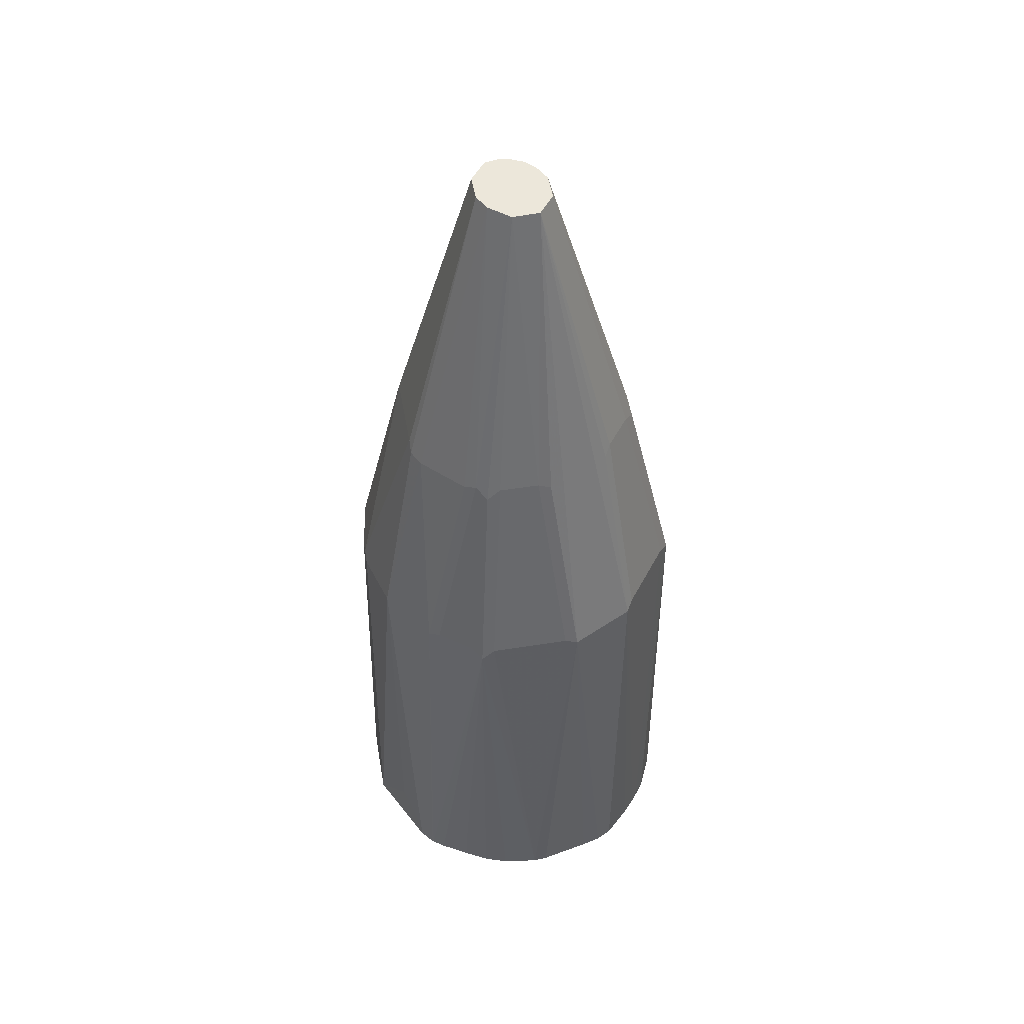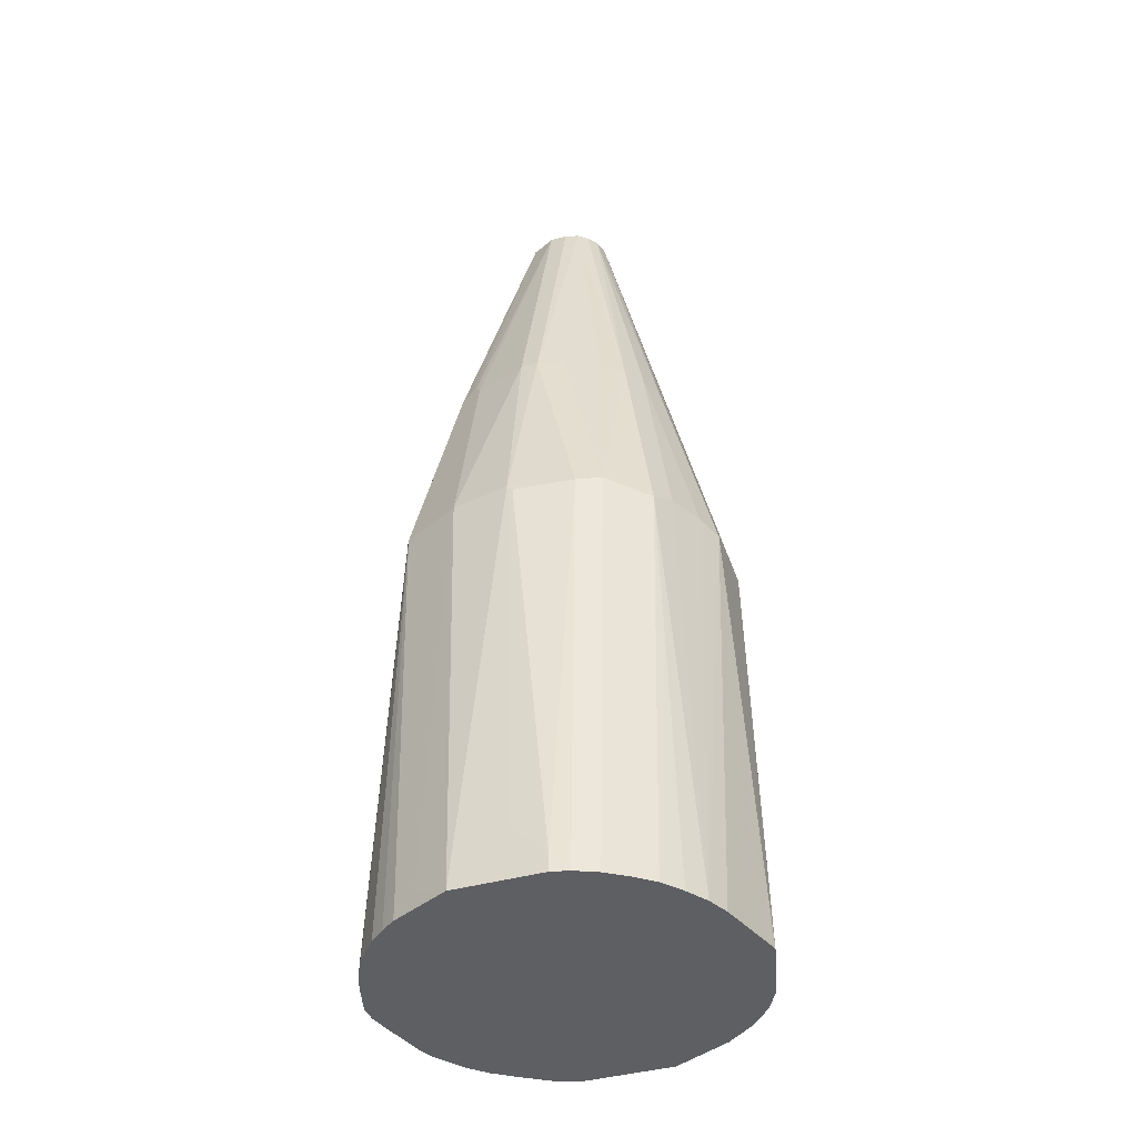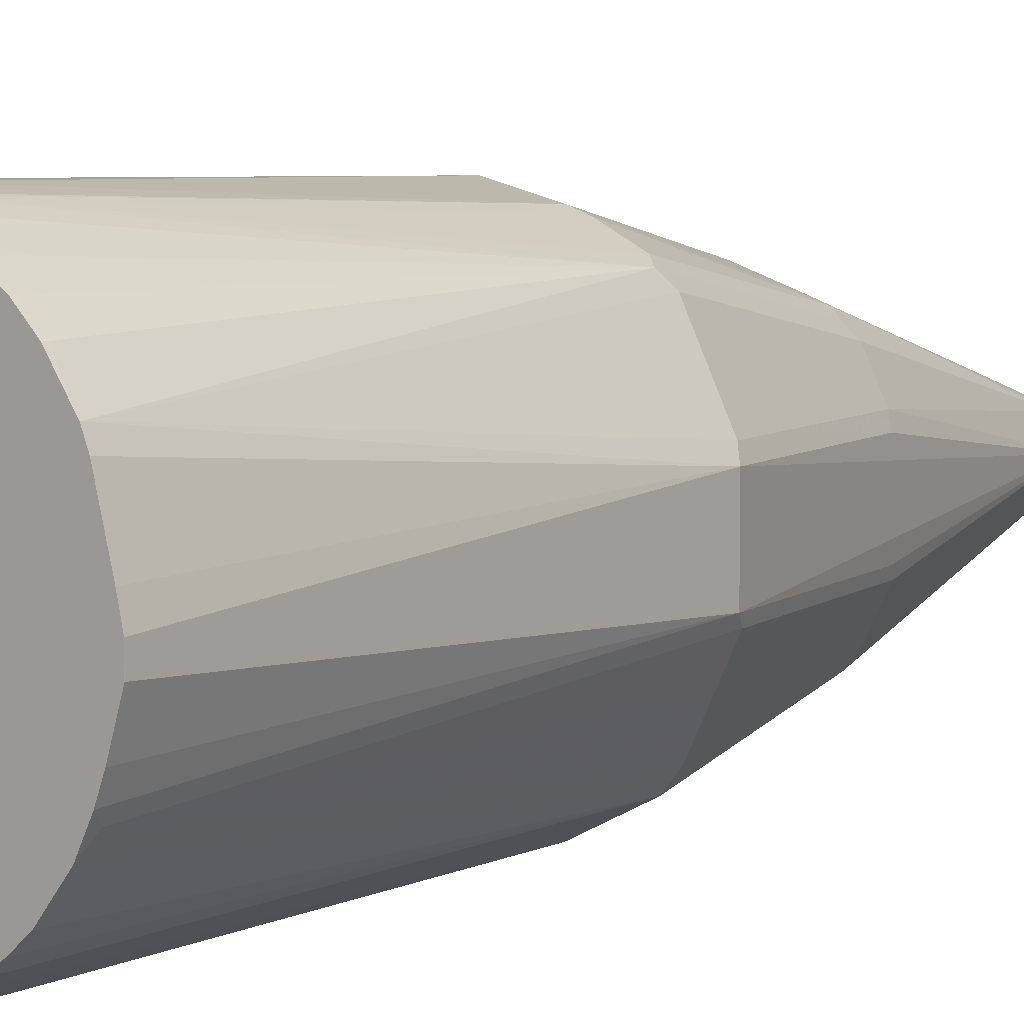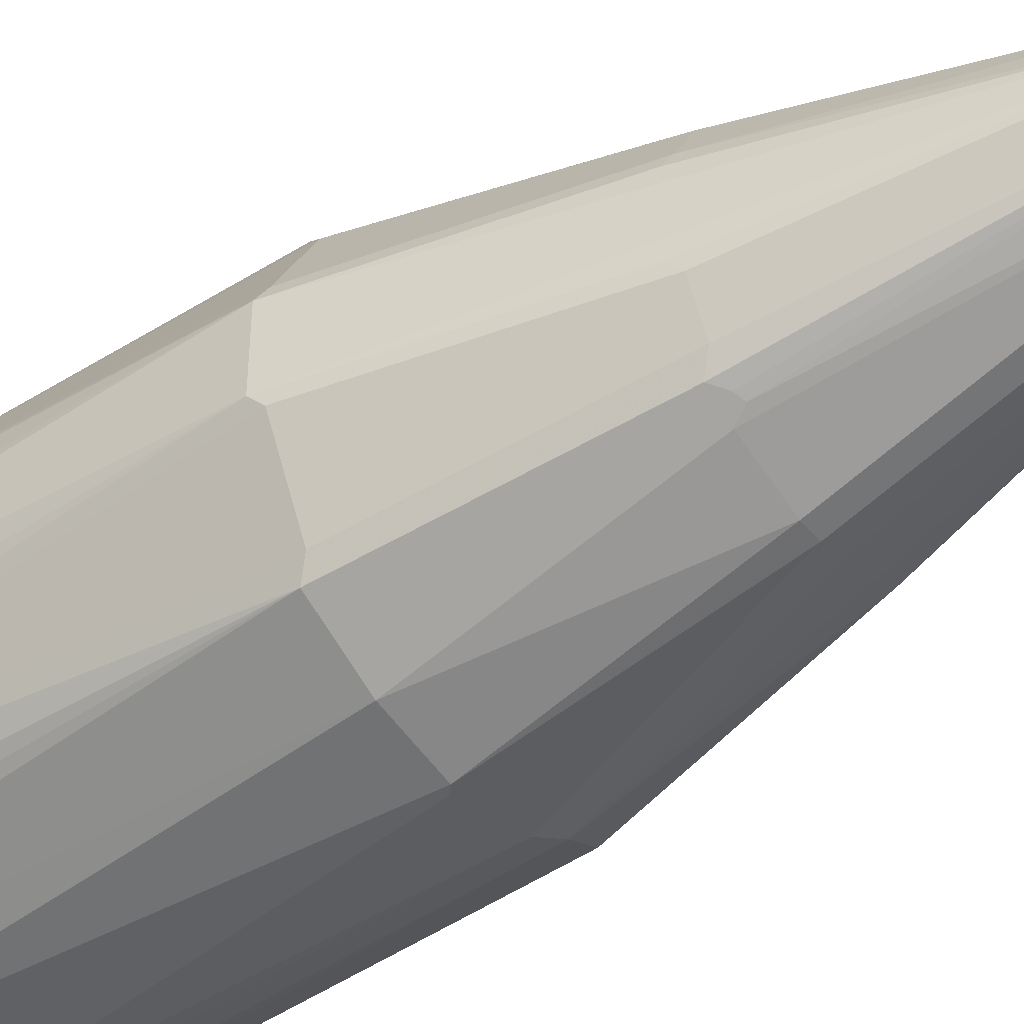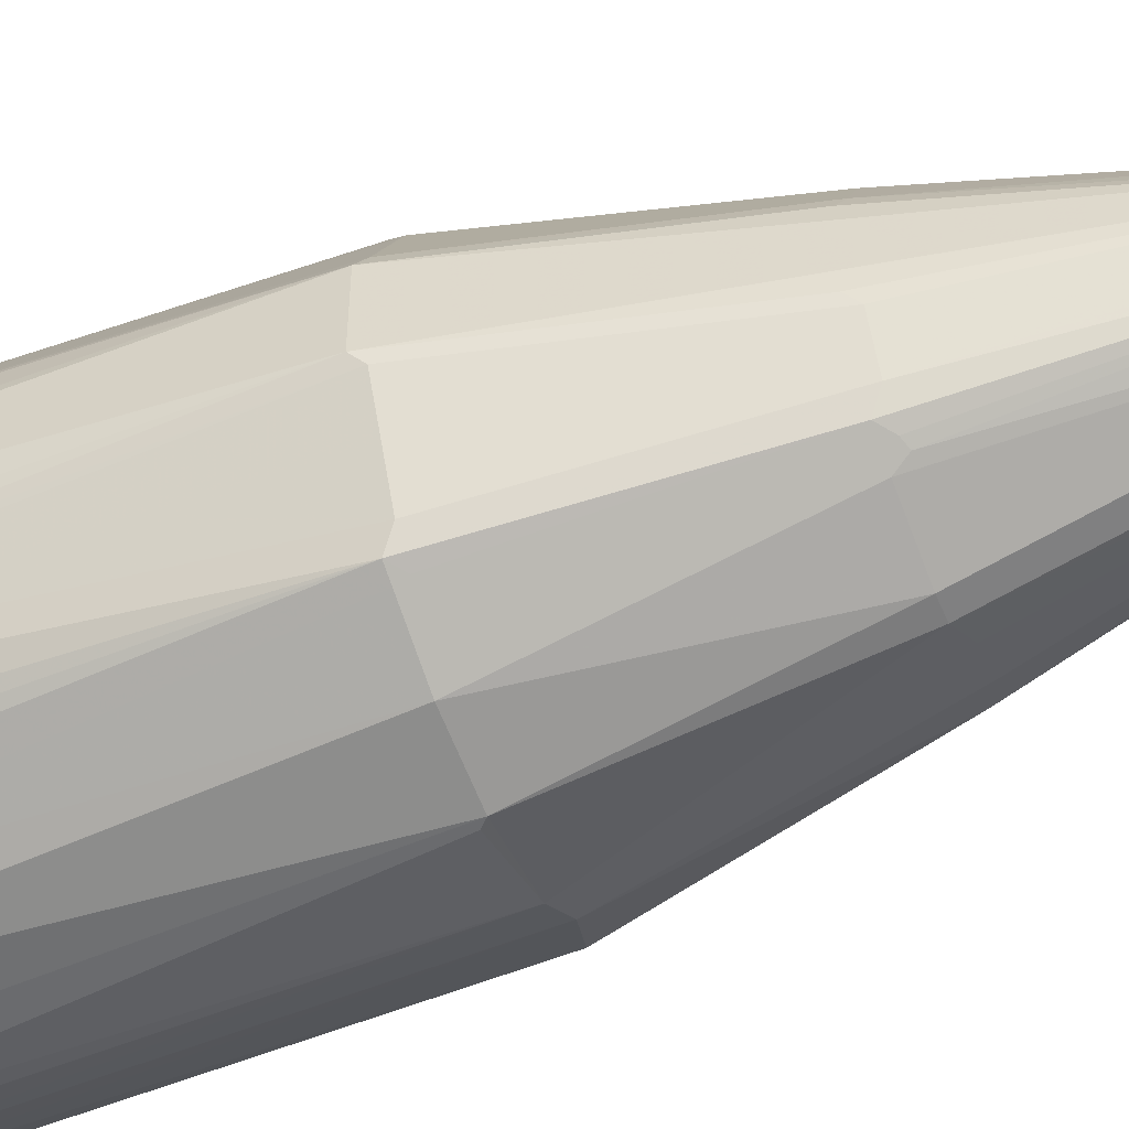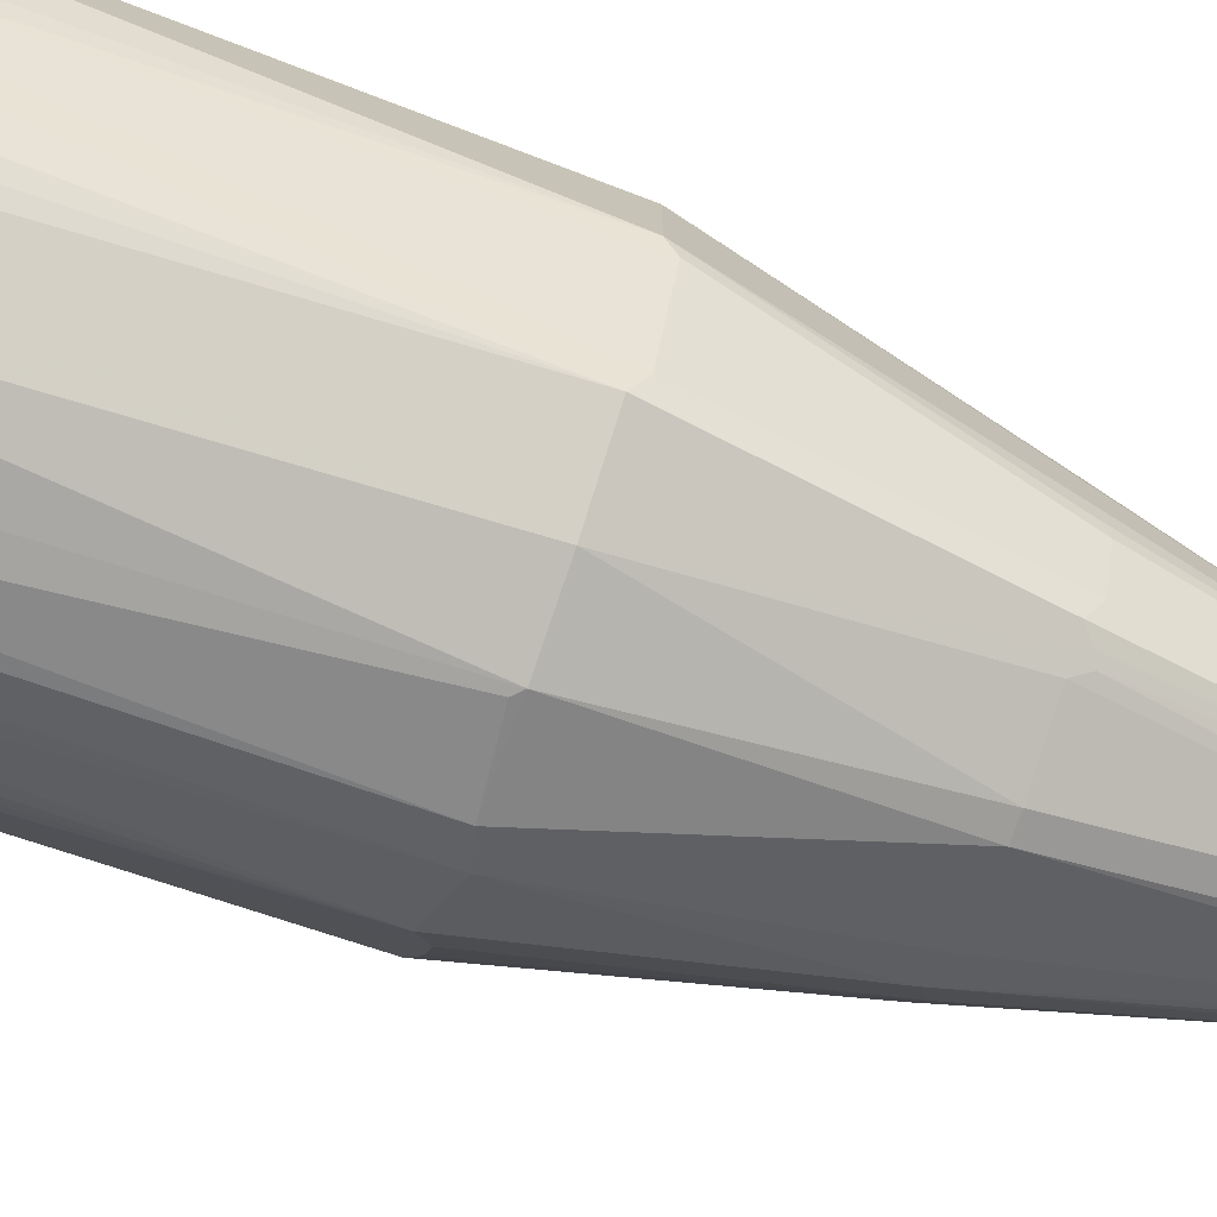
<metadata>
{"format":"obj","ext":"obj","renderer":"f3d","projection":"perspective","resolution":1024,"background":"white","views":[{"elev":50.5,"azim":-126.5,"up":"+Z"},{"elev":-40.7,"azim":19.1,"up":"+Z"},{"elev":5.8,"azim":-141.4,"up":"+Y"},{"elev":-46.0,"azim":-52.8,"up":"+Y"},{"elev":-53.7,"azim":-67.7,"up":"+Y"},{"elev":-74.5,"azim":-109.4,"up":"+Y"}]}
</metadata>
<code>
v -0.1028 6.038e-05 0.3393
v -0.1002 0.01161 0.3393
v -0.1028 -0.0102 0.3393
v -0.1028 0 0.3393
v -0.09251 0.02055 0.5963
v -0.09251 0.04112 0.3393
v -0.09249 0.04118 0.3393
v -0.09642 -0.03077 0.3393
v -0.1028 -0.01026 0.3393
v -0.09251 -0.02055 0.5963
v -0.02056 0 0.8941
v -0.06168 0.02055 0.7196
v -0.08909 0.02741 0.5997
v -0.08932 0.04893 0.3393
v -0.09254 -0.04108 0.3393
v -0.08994 -0.0257 0.6015
v -0.06168 -0.02055 0.7196
v -0.01713 -0.006843 0.8941
v -0.01432 0.01433 0.8941
v -0.05824 0.02741 0.723
v -0.0591 -0.0257 0.7248
v -0.04883 -0.04625 0.7248
v -0.04797 0.04796 0.723
v -0.06853 0.06853 0.5997
v -0.07709 0.06682 0.3419
v -0.07709 0.06682 0.3393
v -0.06511 0.07537 0.5929
v -0.08569 -0.0548 0.3393
v -0.08994 -0.04625 0.3444
v -0.07967 -0.04625 0.6015
v -0.01379 -0.0135 0.8941
v 5.03e-06 0.02055 0.8941
v -0.03767 0.05825 0.723
v -0.04454 0.05482 0.7162
v -0.04454 -0.05482 0.7196
v -0.01369 -0.01371 0.8941
v -0.06937 -0.06682 0.6015
v -0.06511 -0.07537 0.5963
v -0.06682 0.0771 0.3419
v -0.07197 0.07197 0.3393
v -0.05824 0.07882 0.5997
v -0.03197 0.1001 0.3393
v -0.03947 0.0959 0.3393
v -0.05481 0.08566 0.3564
v -0.07204 -0.07189 0.3393
v 0.01028 0.02055 0.8941
v 5.03e-06 0.07195 0.7196
v -0.03083 0.06167 0.7196
v -0.03083 0.09252 0.5963
v -0.03767 0.08908 0.5997
v -0.03854 -0.05654 0.7248
v -0.0591 -0.0771 0.6015
v 5.03e-06 -0.02055 0.8941
v -0.03425 -0.05825 0.7265
v -0.05824 -0.07882 0.5963
v -0.07193 -0.07201 0.3393
v -0.06303 -0.07964 0.3393
v -0.05481 -0.08566 0.3496
v -0.04112 -0.09252 0.3496
v -0.06682 0.0771 0.3393
v -0.03083 0.1005 0.3393
v -0.04112 0.09482 0.3393
v -0.05481 0.08566 0.3393
v 0.02397 0.01371 0.8941
v 0.03597 0.05911 0.7248
v 0.01541 0.06938 0.7248
v 0.01028 0.07195 0.7196
v 0.00514 0.1002 0.6015
v -0.02056 0.1028 0.3496
v -0.03083 -0.09252 0.5963
v -0.03083 -0.06167 0.7196
v 0.01028 -0.02055 0.8941
v 5.03e-06 -0.07195 0.7196
v -0.05486 -0.08566 0.3393
v -0.04799 -0.0891 0.3393
v -0.02062 -0.1028 0.3393
v -0.02062 0.1028 0.3393
v 0.02741 0.006843 0.8941
v 0.05825 0.04454 0.7265
v 0.05654 0.04883 0.7248
v 0.04624 0.08995 0.6015
v 0.04111 0.09252 0.5963
v 0.03084 0.1028 0.3393
v 5.03e-06 0.1028 0.3701
v 0.003429 -0.09936 0.5963
v -0.02056 -0.1028 0.3393
v 0.01822 -0.01821 0.8941
v 0.01028 -0.07195 0.7196
v -0.01033 -0.1028 0.3393
v 0.03077 0.1028 0.3393
v 0.03084 0 0.8941
v 0.06852 0.02397 0.7265
v 0.06681 0.02826 0.7248
v 0.07196 0.02055 0.7196
v 0.09252 0.04112 0.5963
v 0.0771 0.06938 0.6015
v 0.05482 0.08566 0.5963
v 0.05654 0.08995 0.3547
v 0.03597 0.1002 0.3444
v 0.0514 0.09252 0.3496
v 0.0514 0.09252 0.3393
v 0.04451 0.09596 0.3393
v 0.03771 0.09936 0.3393
v 0.006852 -0.09936 0.5929
v 0.04111 -0.09252 0.5963
v 0.01028 -0.1028 0.3701
v 0.03084 -0.1028 0.3496
v 0.02397 -0.01371 0.8941
v 0.02397 -0.06511 0.723
v 0.05482 -0.08566 0.5997
v 0.04453 -0.05482 0.723
v 0.0514 -0.0514 0.7196
v 0.05825 -0.04796 0.7162
v 0.03077 -0.1028 0.3393
v 0.02849 -0.00793 0.8941
v 0.07196 -0.02055 0.7196
v 0.1028 -0.02055 0.5963
v 0.1028 0.02055 0.5963
v 0.09766 0.02826 0.6015
v 0.07881 0.06853 0.5963
v 0.09937 0.02741 0.5963
v 0.09937 0.048 0.3393
v 0.06509 0.08566 0.3496
v 0.06507 0.08568 0.3393
v 0.04105 -0.1003 0.3393
v 0.05347 -0.09457 0.3393
v 0.03084 -0.1028 0.3393
v 0.03906 -0.1008 0.3393
v 0.07881 -0.06853 0.5929
v 0.06579 -0.08636 0.3393
v 0.06167 -0.04112 0.7196
v 0.03113 -0.1027 0.3393
v 0.06509 -0.03426 0.723
v 0.09595 -0.03426 0.5997
v 0.09457 -0.05346 0.3393
v 0.1003 -0.04106 0.3393
v 0.1131 0 0.3393
v 0.1131 6.038e-05 0.3393
v 0.1105 0.01161 0.3393
v 0.1028 0.04112 0.3393
v 0.1028 0.04118 0.3393
v 0.09595 0.05482 0.3393
v 0.08995 0.063 0.3393
v 0.08221 0.07199 0.3393
v 0.09593 0.05484 0.3393
v 0.08566 -0.05482 0.5997
v 0.0771 -0.0771 0.3444
v 0.08635 -0.06579 0.3393
v 0.0771 -0.0771 0.3393
f 81 96 97
f 80 96 81
f 80 95 96
f 80 94 95
f 80 93 94
f 79 92 93
f 79 93 80
f 78 91 79
f 76 89 86
f 73 85 88
f 81 97 98
f 72 88 87
f 70 86 85
f 79 91 92
f 81 98 99
f 85 104 105
f 81 83 82
f 86 127 107
f 70 76 86
f 86 114 127
f 86 89 114
f 85 107 104
f 85 106 107
f 85 86 106
f 85 105 88
f 83 103 90
f 83 102 103
f 83 124 102
f 83 101 124
f 83 100 101
f 83 98 100
f 83 99 98
f 81 99 83
f 70 73 71
f 53 88 72
f 69 90 77
f 55 59 70
f 53 73 88
f 53 71 73
f 53 54 71
f 52 55 70
f 51 71 54
f 57 74 58
f 51 70 71
f 49 69 61
f 49 68 69
f 47 49 48
f 47 68 49
f 47 67 68
f 86 107 106
f 51 52 70
f 58 74 59
f 59 74 75
f 59 75 76
f 69 83 90
f 69 84 83
f 68 84 69
f 68 83 84
f 68 82 83
f 67 82 68
f 66 82 67
f 66 81 82
f 65 81 66
f 65 80 81
f 64 80 65
f 64 79 80
f 64 78 79
f 61 69 77
f 59 76 70
f 70 85 73
f 87 88 109
f 118 137 138
f 87 110 111
f 118 122 121
f 118 141 122
f 118 140 141
f 118 139 140
f 118 138 139
f 46 66 67
f 118 121 119
f 117 137 118
f 117 135 136
f 117 134 135
f 116 134 117
f 116 133 134
f 115 133 116
f 115 131 133
f 117 136 137
f 120 122 142
f 120 142 143
f 120 143 144
f 139 141 140
f 136 138 137
f 134 146 135
f 133 146 134
f 131 146 133
f 130 149 147
f 129 135 146
f 129 148 135
f 129 147 148
f 129 130 147
f 129 146 131
f 127 132 128
f 123 144 124
f 122 145 142
f 120 144 123
f 114 132 127
f 113 129 131
f 113 131 115
f 110 130 129
f 95 121 122
f 95 119 121
f 95 120 96
f 94 119 95
f 94 118 119
f 92 94 93
f 91 118 94
f 91 117 118
f 91 116 117
f 91 115 116
f 91 94 92
f 88 105 109
f 87 113 108
f 87 112 113
f 87 111 112
f 95 122 120
f 87 109 110
f 96 120 97
f 97 123 98
f 110 126 130
f 110 112 111
f 110 113 112
f 110 129 113
f 108 113 115
f 107 128 125
f 107 127 128
f 105 126 110
f 105 125 126
f 105 107 125
f 105 110 109
f 104 107 105
f 100 124 101
f 98 124 100
f 98 123 124
f 97 120 123
f 46 65 66
f 19 34 23
f 44 62 63
f 3 8 9
f 2 5 6
f 2 6 7
f 1 5 2
f 1 4 5
f 1 9 4
f 4 9 10
f 1 3 9
f 1 15 8
f 1 28 15
f 1 45 28
f 1 56 45
f 1 57 56
f 1 74 57
f 1 8 3
f 4 10 5
f 5 10 11
f 5 11 12
f 11 72 87
f 11 53 72
f 11 36 53
f 11 31 36
f 11 18 31
f 10 15 16
f 10 17 11
f 10 21 17
f 10 16 21
f 8 10 9
f 8 15 10
f 5 7 6
f 5 14 7
f 5 13 14
f 5 12 13
f 1 75 74
f 11 87 108
f 1 76 75
f 1 114 89
f 1 90 103
f 1 77 90
f 1 61 77
f 1 42 61
f 1 43 42
f 1 62 43
f 1 103 102
f 1 63 62
f 1 40 60
f 1 26 40
f 1 14 26
f 1 7 14
f 1 2 7
f 142 145 143
f 1 60 63
f 1 102 124
f 1 124 144
f 1 144 143
f 1 132 114
f 1 128 132
f 1 125 128
f 1 126 125
f 1 130 126
f 1 149 130
f 1 148 149
f 1 135 148
f 1 136 135
f 1 138 136
f 1 139 138
f 1 141 139
f 1 122 141
f 1 145 122
f 1 143 145
f 1 89 76
f 46 64 65
f 11 108 115
f 11 91 78
f 33 50 41
f 33 49 50
f 33 48 49
f 32 48 33
f 32 47 48
f 32 67 47
f 33 41 34
f 32 46 67
f 28 37 29
f 28 38 37
f 28 45 38
f 27 44 39
f 27 43 44
f 27 42 43
f 29 37 30
f 35 51 36
f 35 38 52
f 35 52 51
f 43 62 44
f 42 49 61
f 42 50 49
f 41 50 42
f 39 60 40
f 39 63 60
f 39 44 63
f 38 59 55
f 38 58 59
f 38 57 58
f 38 56 57
f 38 45 56
f 38 55 52
f 36 54 53
f 36 51 54
f 27 41 42
f 11 115 91
f 27 34 41
f 25 40 26
f 14 25 26
f 13 24 14
f 13 23 24
f 13 20 23
f 12 20 13
f 11 22 18
f 14 24 27
f 11 21 22
f 11 20 12
f 11 19 20
f 11 32 19
f 11 46 32
f 11 64 46
f 11 78 64
f 11 17 21
f 14 27 25
f 15 28 29
f 15 29 16
f 25 39 40
f 24 34 27
f 23 34 24
f 22 38 35
f 22 37 38
f 22 30 37
f 22 36 31
f 22 35 36
f 19 23 20
f 19 33 34
f 19 32 33
f 18 22 31
f 16 29 30
f 16 22 21
f 16 30 22
f 25 27 39
f 147 149 148

</code>
